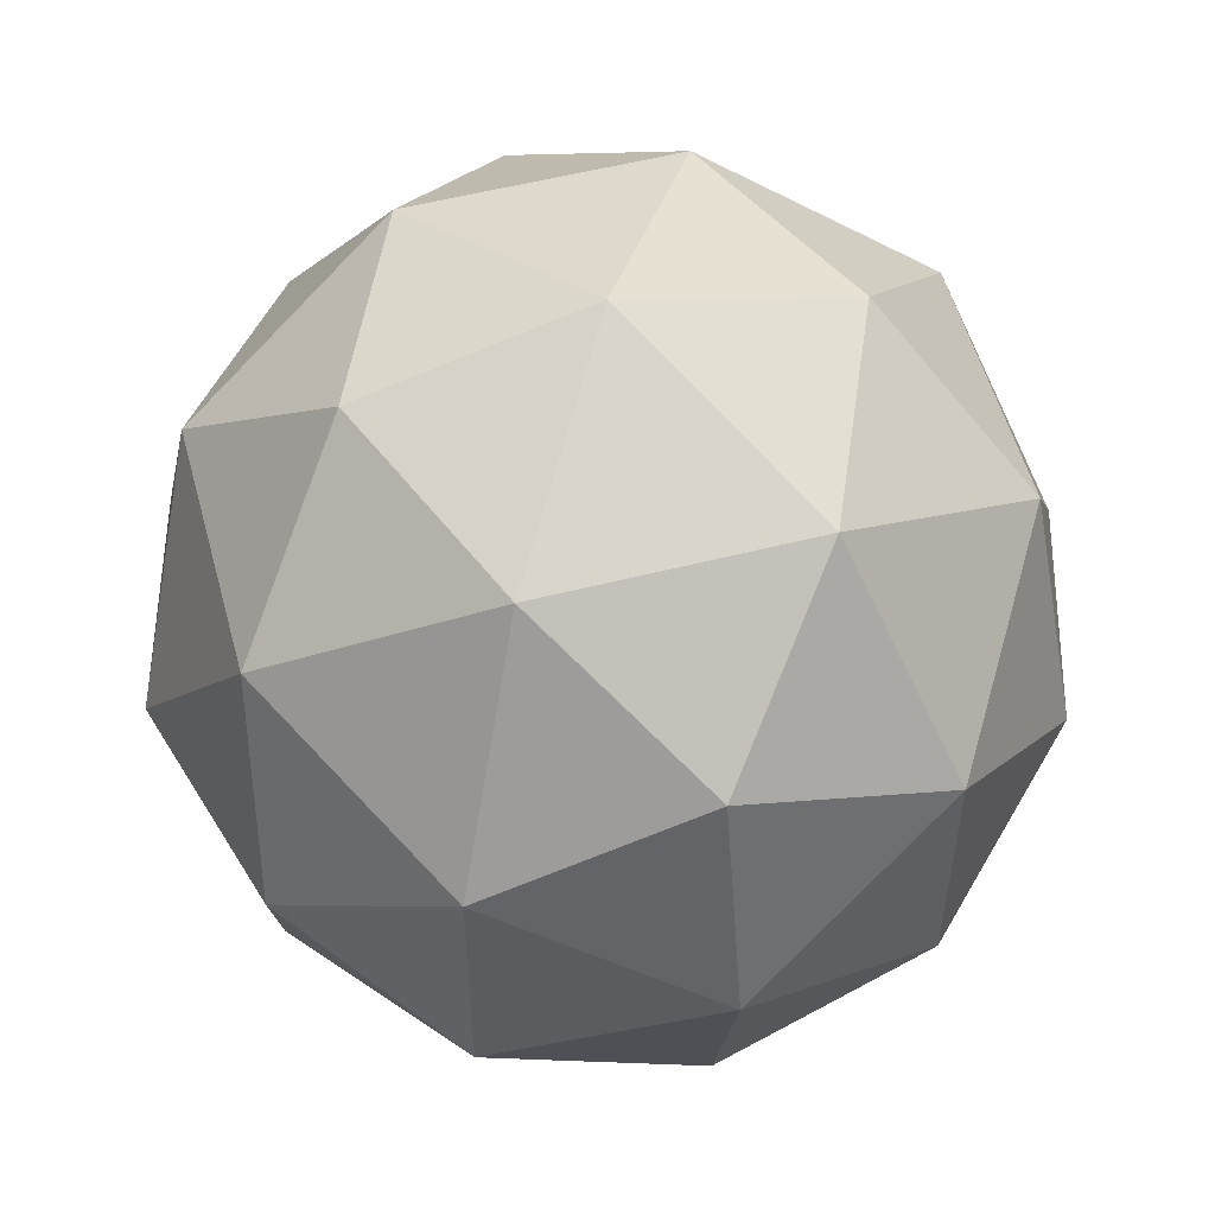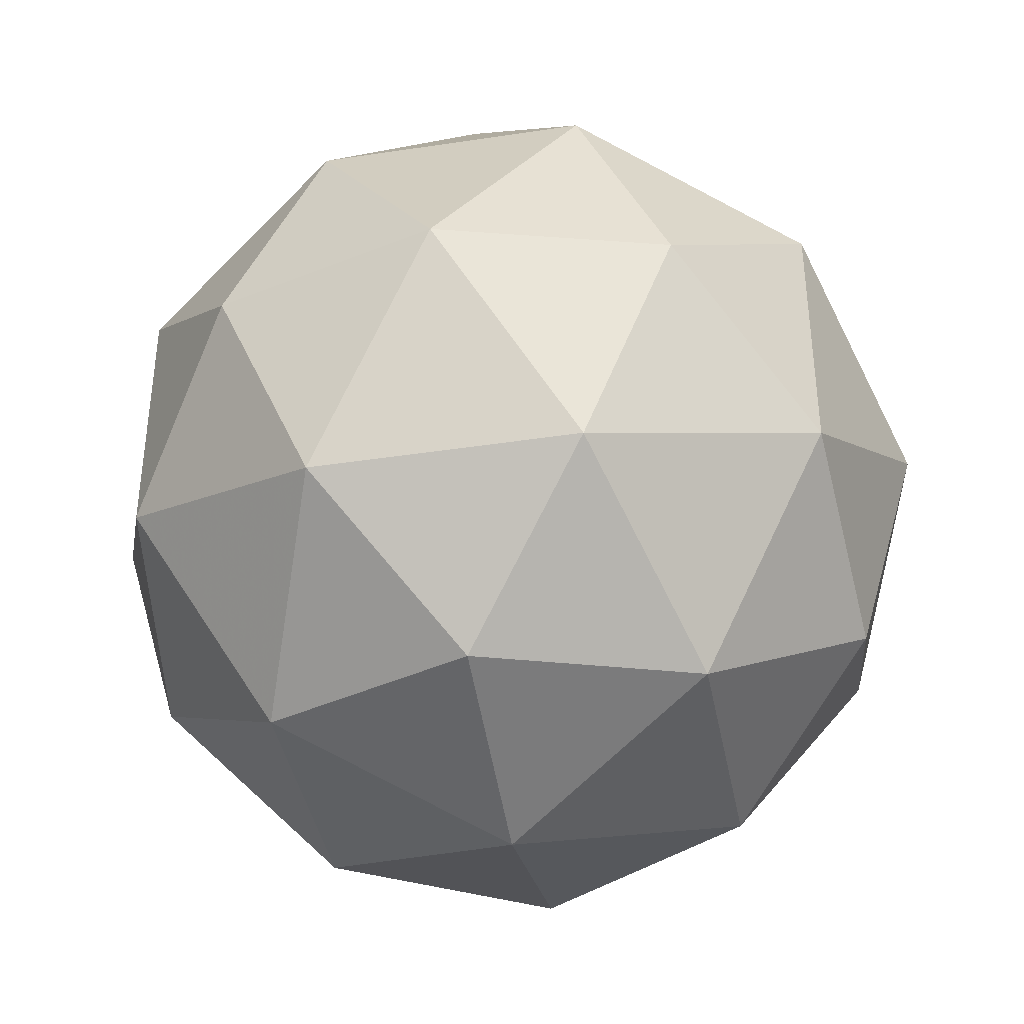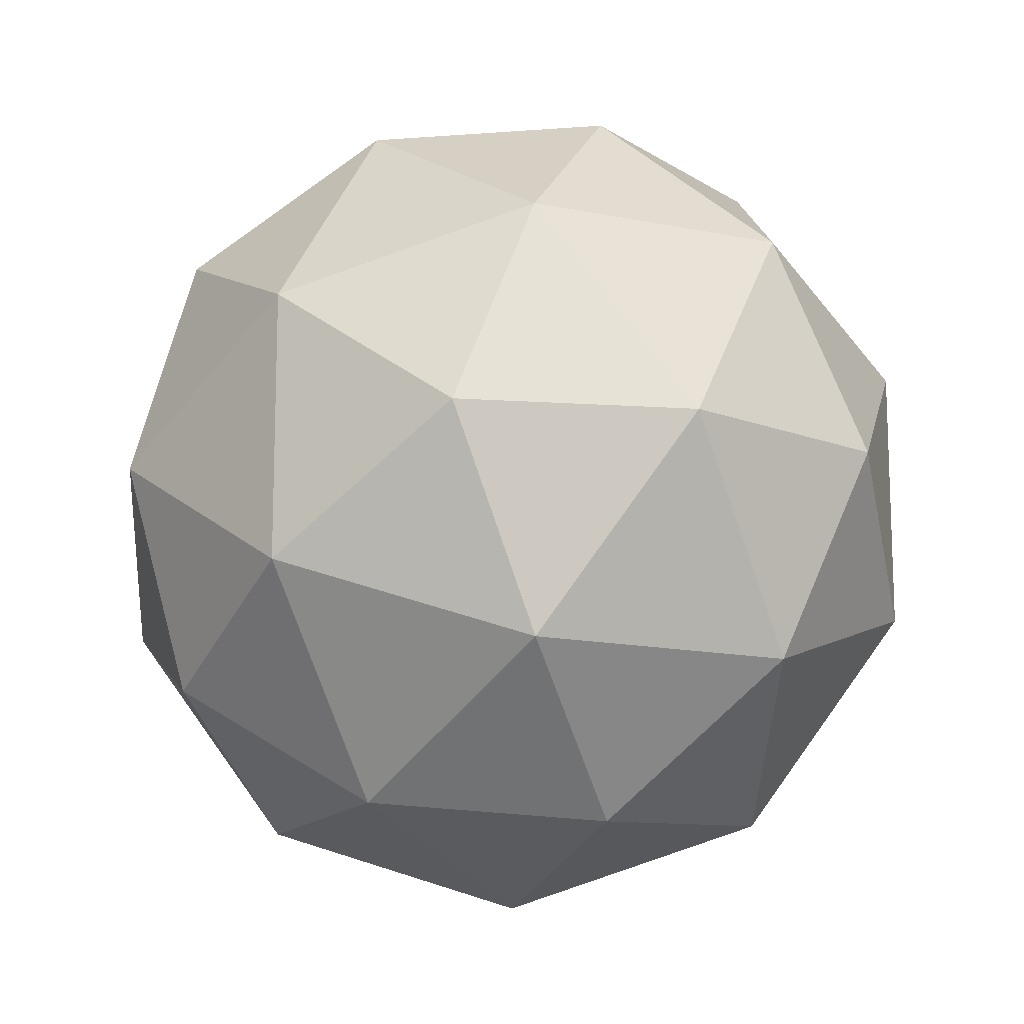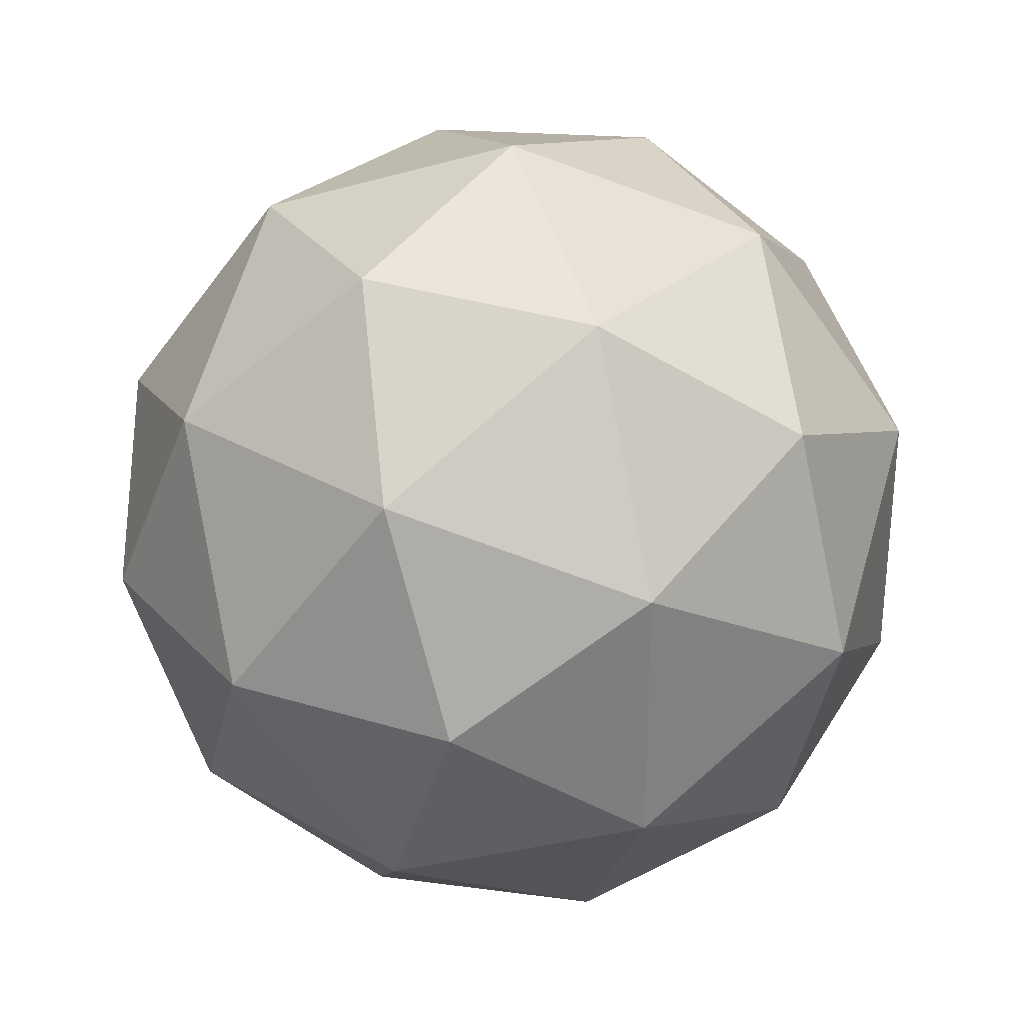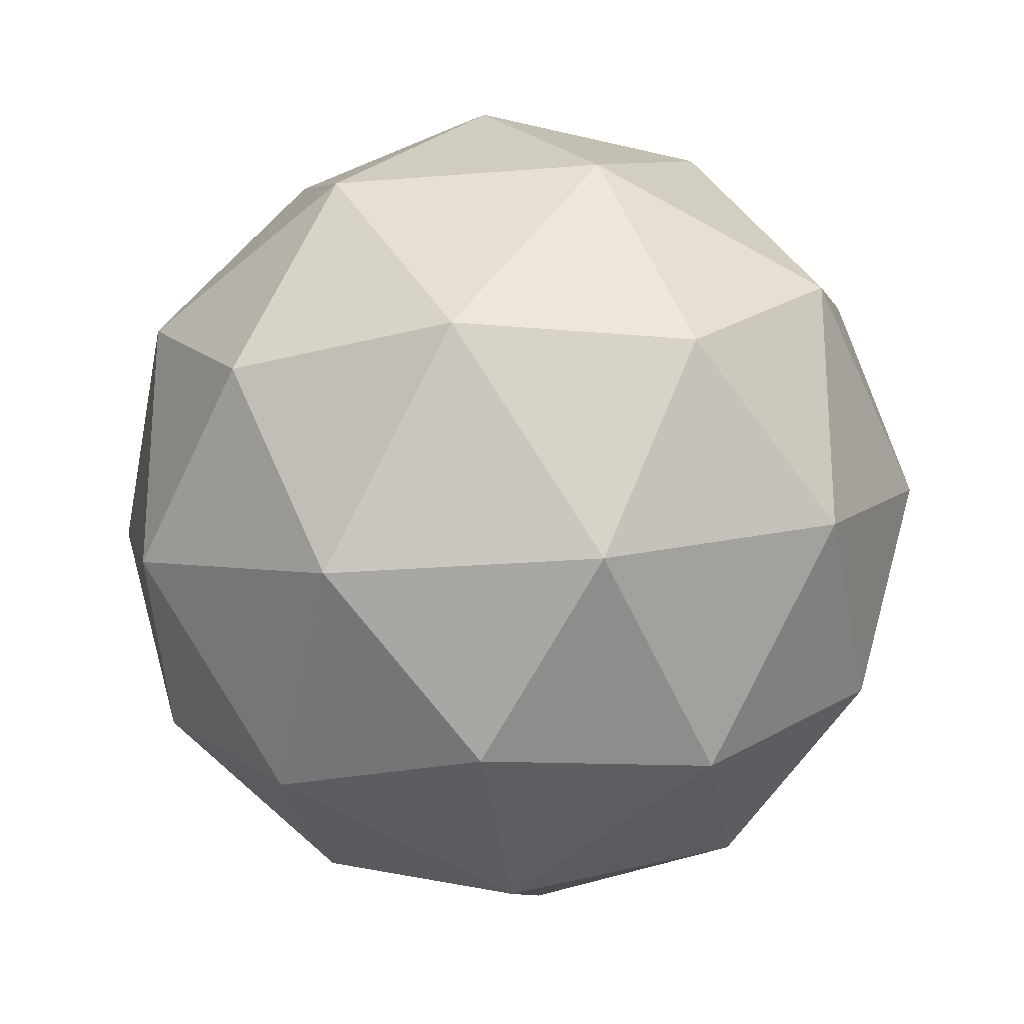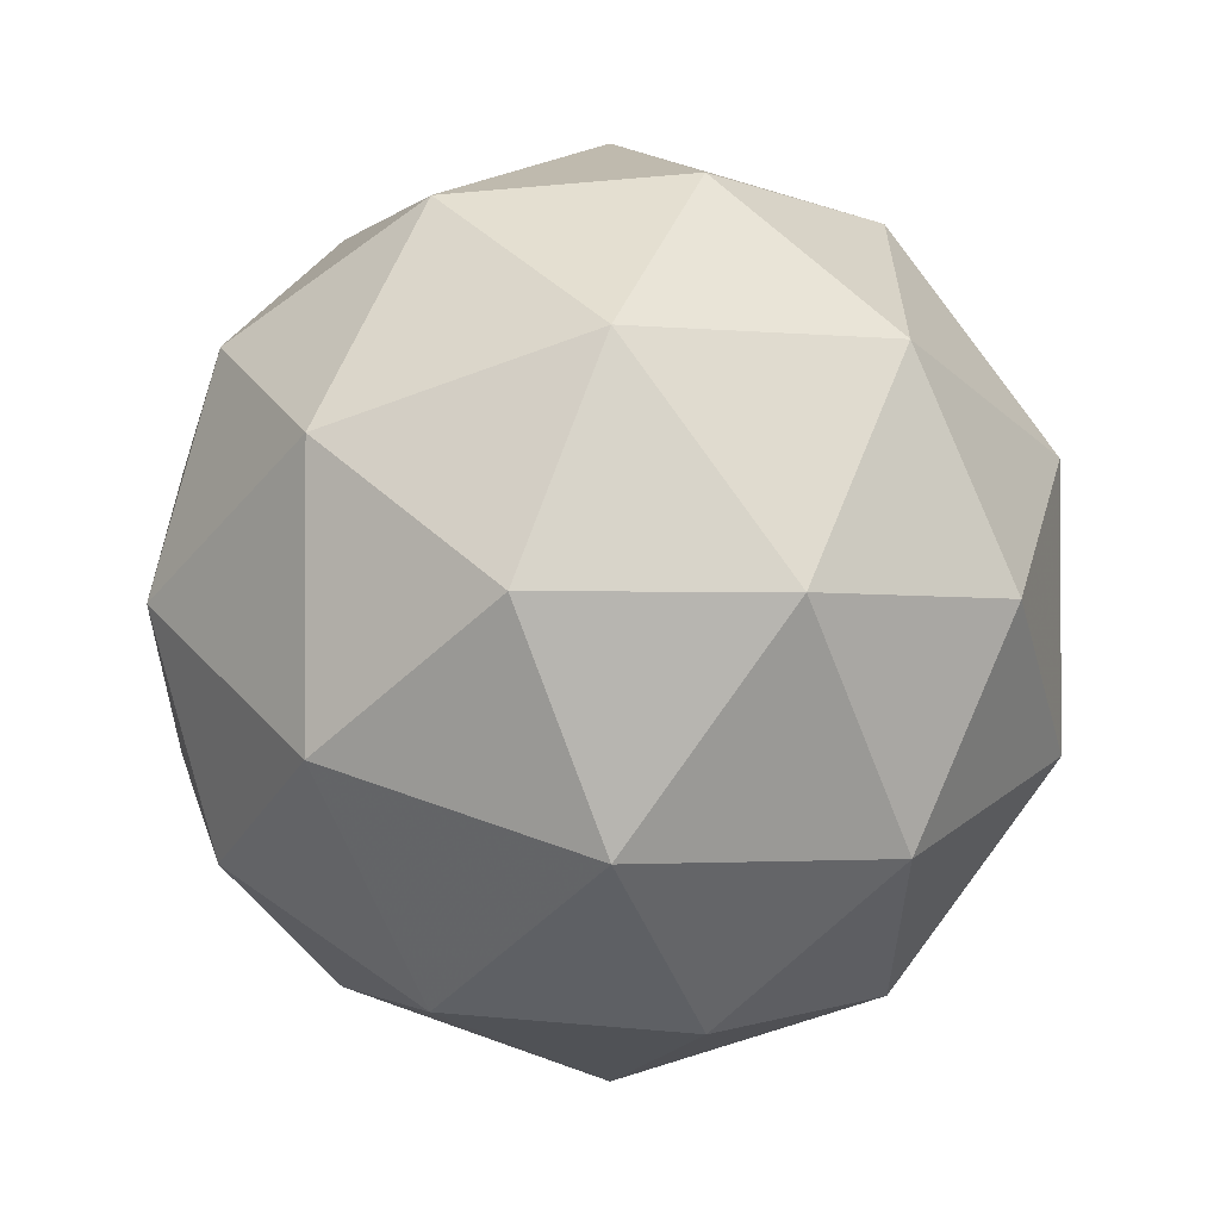
<metadata>
{"format":"obj","ext":"obj","renderer":"f3d","projection":"perspective","resolution":1024,"background":"white","views":[{"elev":54.7,"azim":43.2,"up":"+Z"},{"elev":-40.4,"azim":-21.1,"up":"+Z"},{"elev":-14.4,"azim":-56.0,"up":"+Z"},{"elev":30.9,"azim":7.9,"up":"+Z"},{"elev":-24.8,"azim":155.9,"up":"+Z"},{"elev":-2.0,"azim":127.2,"up":"+Z"}]}
</metadata>
<code>
g ASKL-i12-g52-s2005
v 6494 -2502 -1948
v 6583 -2470 -1883
v 6460 -2470 -1843
v 6646 -2386 -1837
v 6672 -2402 -1948
v 6383 -2470 -1948
v 6460 -2470 -2053
v 6583 -2470 -2013
v 6693 -2292 -1883
v 6436 -2386 -1769
v 6549 -2402 -1778
v 6494 -2292 -1738
v 6306 -2386 -1948
v 6349 -2402 -1843
v 6294 -2292 -1883
v 6436 -2386 -2127
v 6349 -2402 -2053
v 6370 -2292 -2118
v 6646 -2386 -2058
v 6549 -2402 -2118
v 6617 -2292 -2118
v 6617 -2292 -1778
v 6370 -2292 -1778
v 6294 -2292 -2013
v 6494 -2292 -2158
v 6693 -2292 -2013
v 6552 -2198 -1769
v 6638 -2181 -1843
v 6528 -2113 -1843
v 6342 -2198 -1837
v 6438 -2181 -1778
v 6404 -2113 -1883
v 6342 -2198 -2058
v 6315 -2181 -1948
v 6404 -2113 -2013
v 6552 -2198 -2127
v 6438 -2181 -2118
v 6528 -2113 -2053
v 6681 -2198 -1948
v 6638 -2181 -2053
v 6604 -2113 -1948
v 6494 -2082 -1948
f 1 2 3
f 4 2 5
f 1 3 6
f 1 6 7
f 1 7 8
f 4 5 9
f 10 11 12
f 13 14 15
f 16 17 18
f 19 20 21
f 4 9 22
f 10 12 23
f 13 15 24
f 16 18 25
f 19 21 26
f 27 28 29
f 30 31 32
f 33 34 35
f 36 37 38
f 39 40 41
f 41 38 42
f 41 40 38
f 40 36 38
f 38 35 42
f 38 37 35
f 37 33 35
f 35 32 42
f 35 34 32
f 34 30 32
f 32 29 42
f 32 31 29
f 31 27 29
f 29 41 42
f 29 28 41
f 28 39 41
f 26 40 39
f 26 21 40
f 21 36 40
f 25 37 36
f 25 18 37
f 18 33 37
f 24 34 33
f 24 15 34
f 15 30 34
f 23 31 30
f 23 12 31
f 12 27 31
f 22 28 27
f 22 9 28
f 9 39 28
f 21 25 36
f 21 20 25
f 20 16 25
f 18 24 33
f 18 17 24
f 17 13 24
f 15 23 30
f 15 14 23
f 14 10 23
f 12 22 27
f 12 11 22
f 11 4 22
f 9 26 39
f 9 5 26
f 5 19 26
f 8 20 19
f 8 7 20
f 7 16 20
f 7 17 16
f 7 6 17
f 6 13 17
f 6 14 13
f 6 3 14
f 3 10 14
f 5 8 19
f 5 2 8
f 2 1 8
f 3 11 10
f 3 2 11
f 2 4 11
f 2 4 11

</code>
